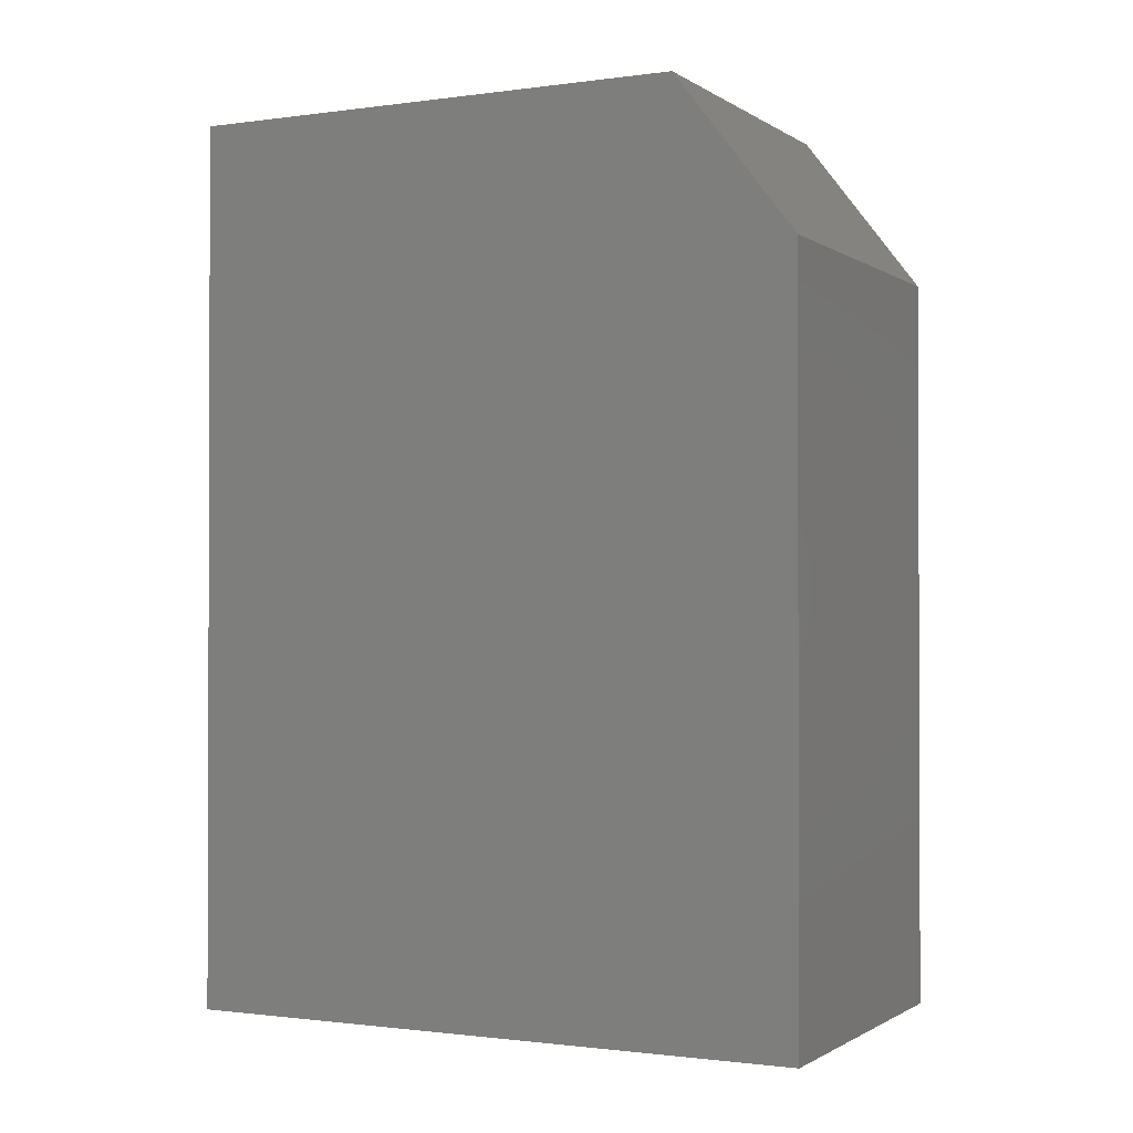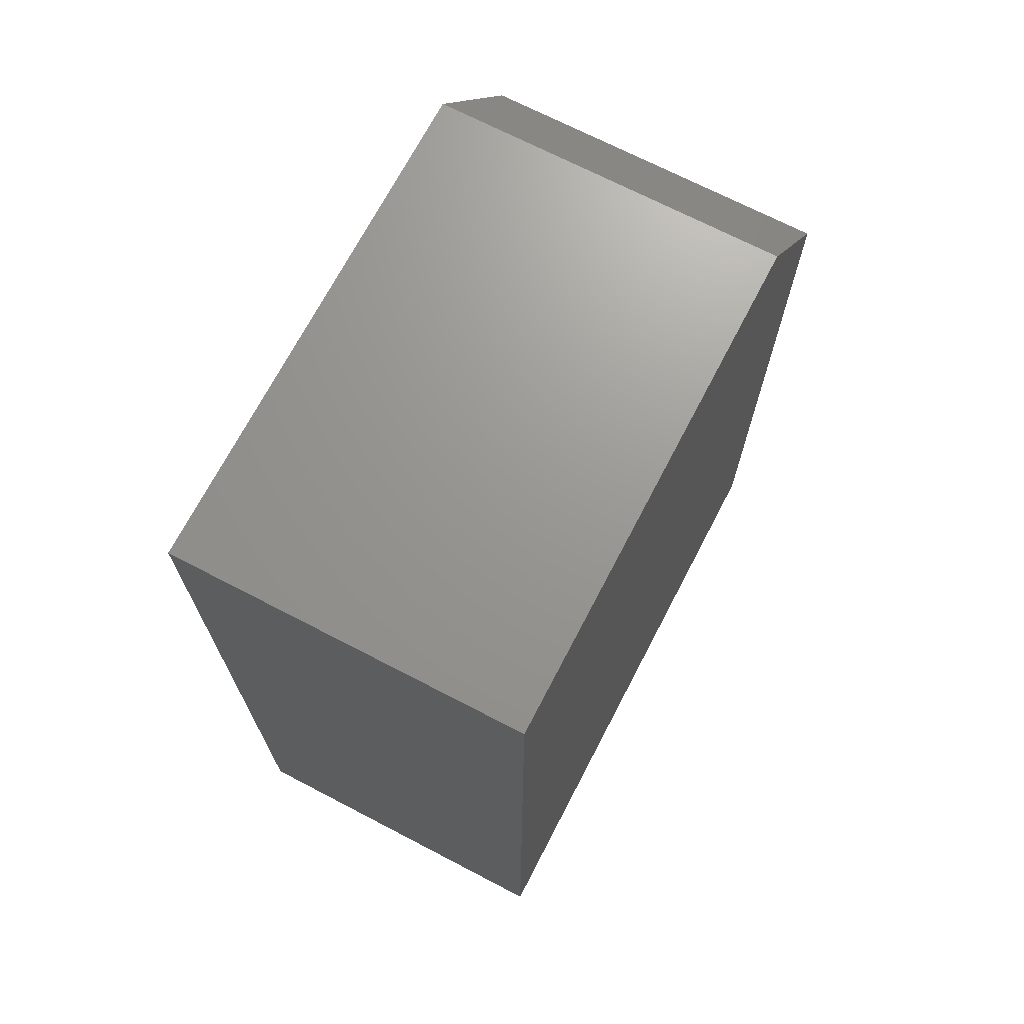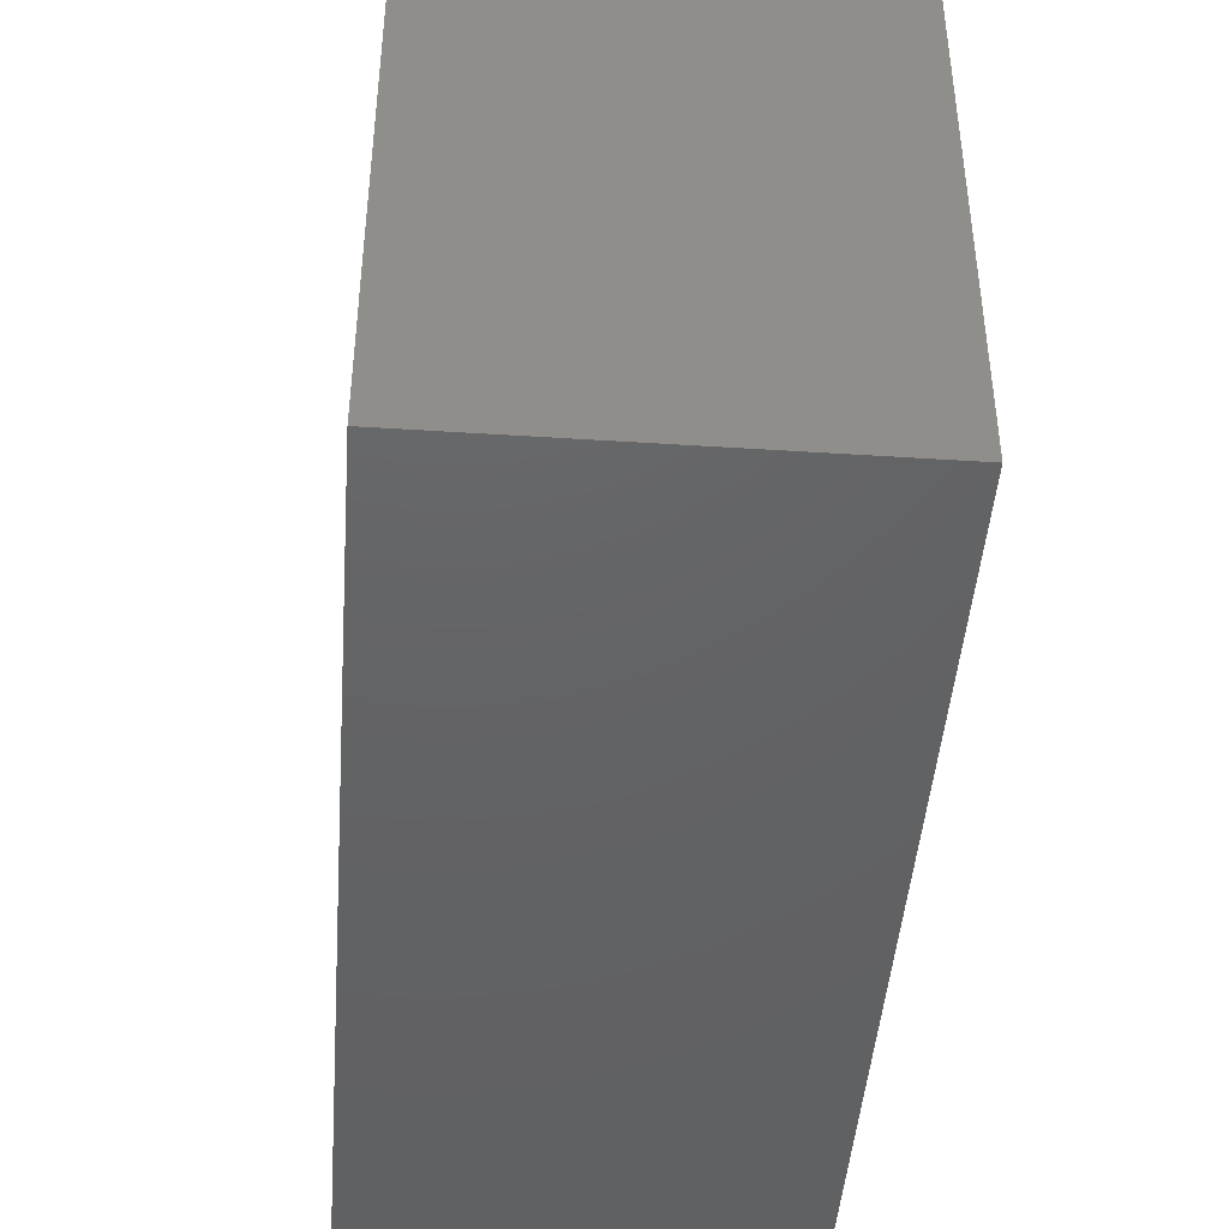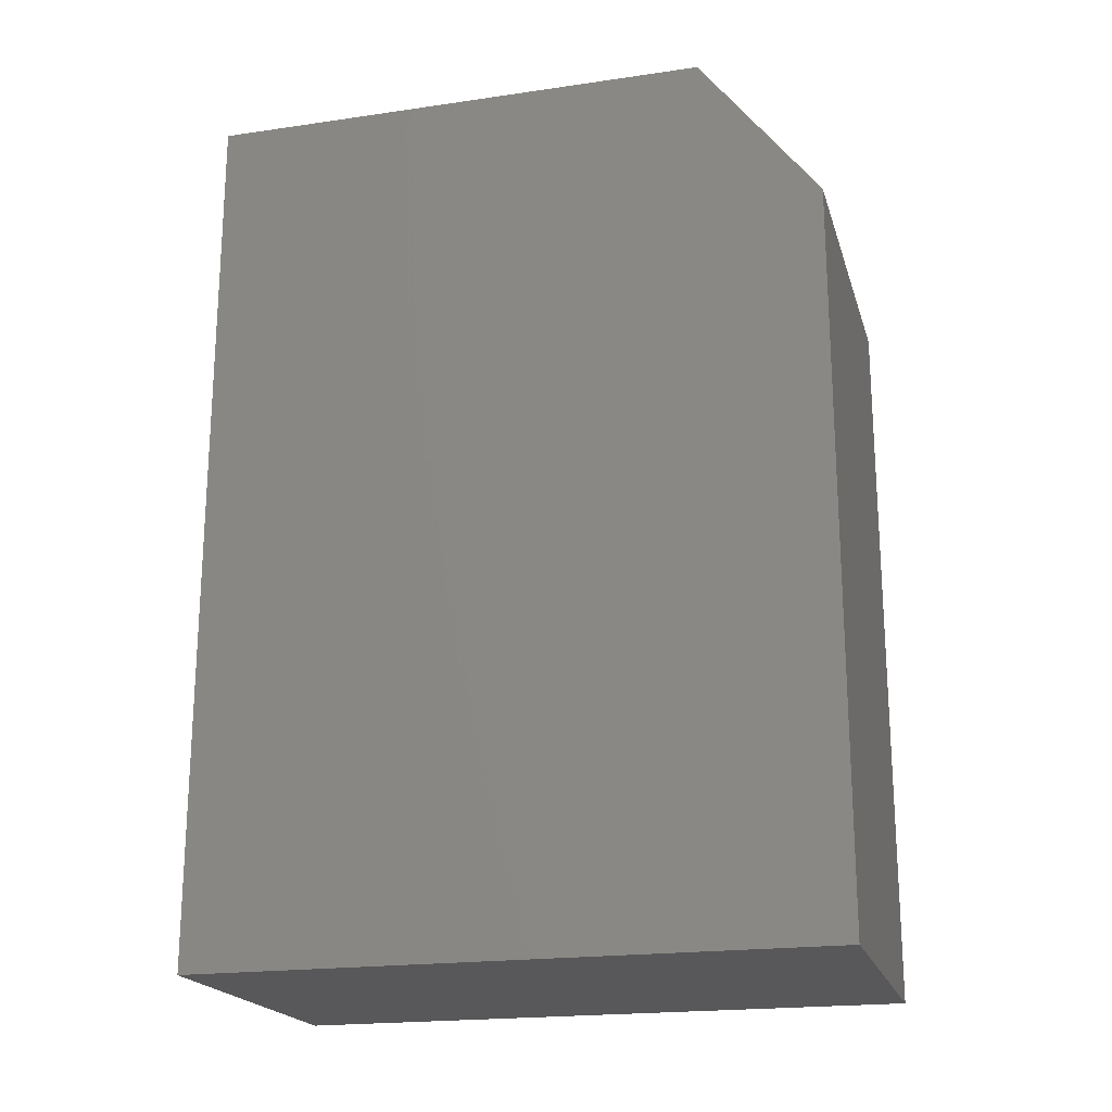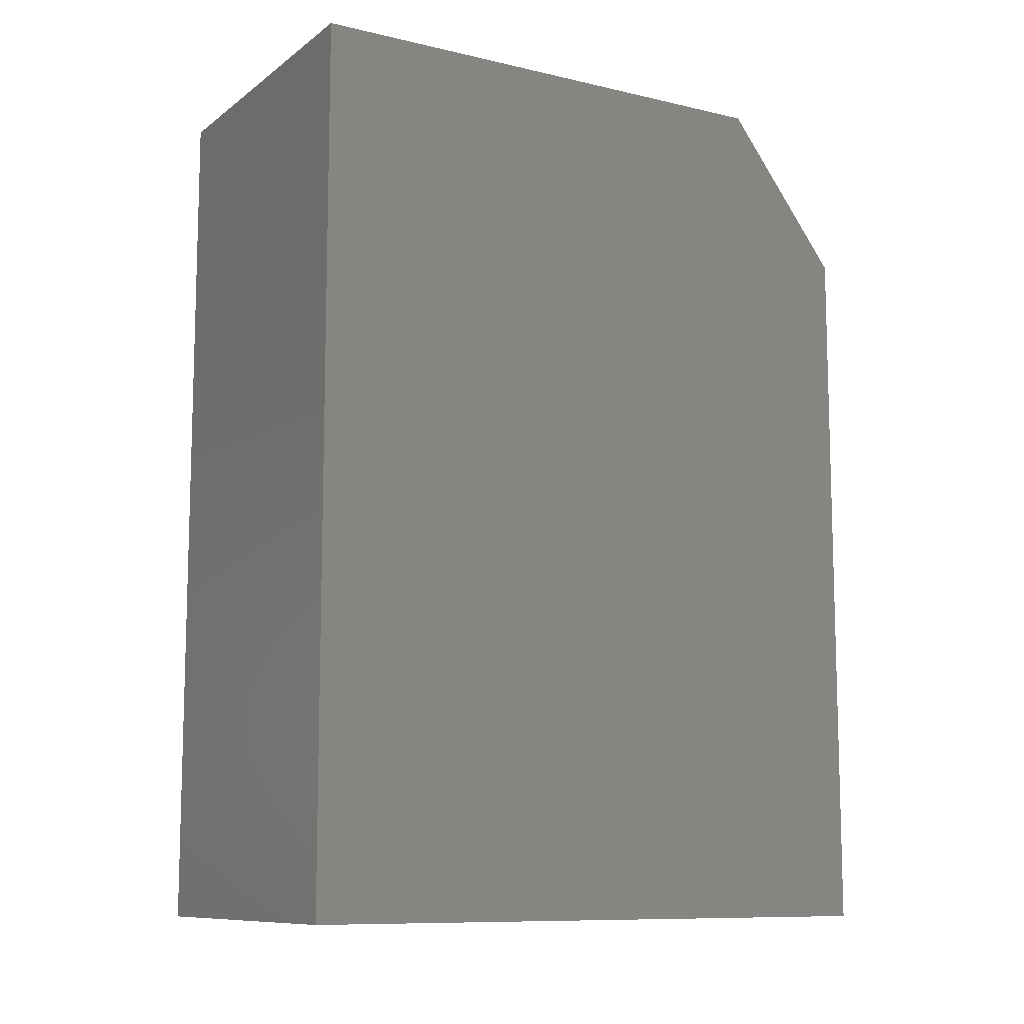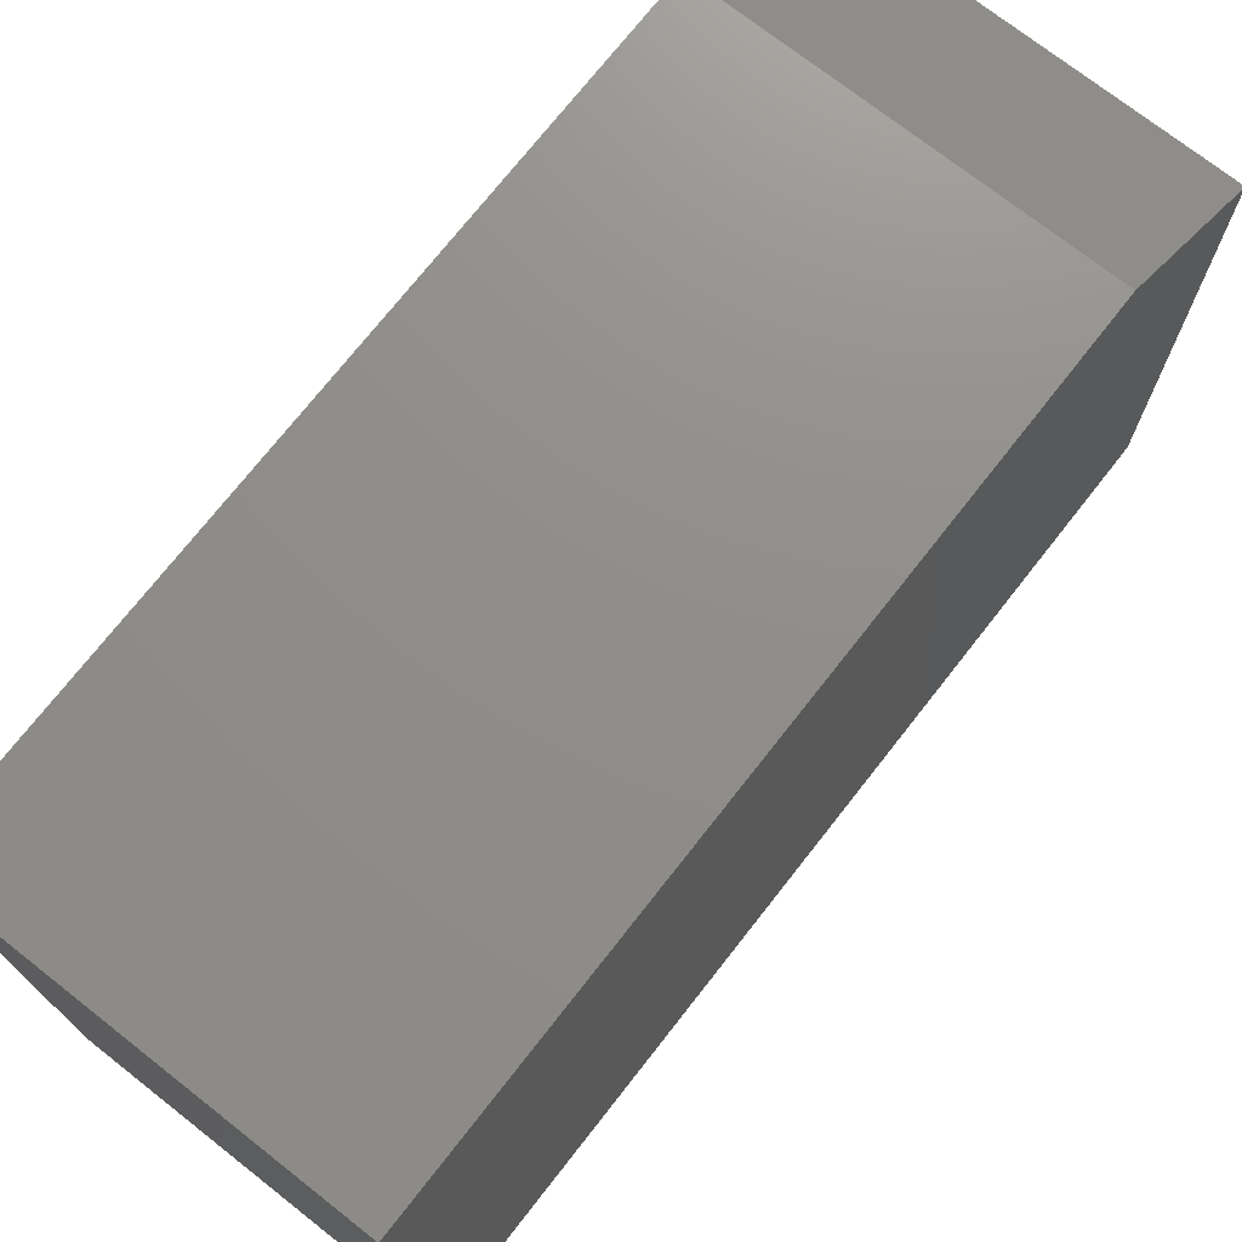
<metadata>
{"format":"stl","ext":"stl","renderer":"f3d","projection":"perspective","resolution":1024,"background":"white","views":[{"elev":-1.1,"azim":-63.5,"up":"+Y"},{"elev":70.2,"azim":-152.5,"up":"+Y"},{"elev":-45.0,"azim":175.7,"up":"+Z"},{"elev":-20.1,"azim":-75.0,"up":"+Y"},{"elev":-10.1,"azim":-120.5,"up":"+Y"},{"elev":73.4,"azim":38.1,"up":"+Z"}]}
</metadata>
<code>
# stl→obj: 10 verts, 16 faces
v 0 0 -0.2656
v 2.631e-17 2.385e-17 0.1641
v 0.2964 -1.007e-33 -0.2656
v 0.2964 2.385e-17 0.1641
v 0 -0.75 -0.2656
v 3.253e-17 -0.75 0.2656
v 5.551e-17 -0.1328 0.2656
v 0.2964 -0.1328 0.2656
v 0.2964 -0.75 0.2656
v 0.2964 -0.75 -0.2656
f 1 2 3
f 3 2 4
f 5 6 1
f 1 6 7
f 1 7 2
f 8 7 9
f 9 7 6
f 9 10 8
f 8 10 3
f 8 3 4
f 8 4 7
f 7 4 2
f 5 10 6
f 6 10 9
f 1 3 5
f 5 3 10

</code>
